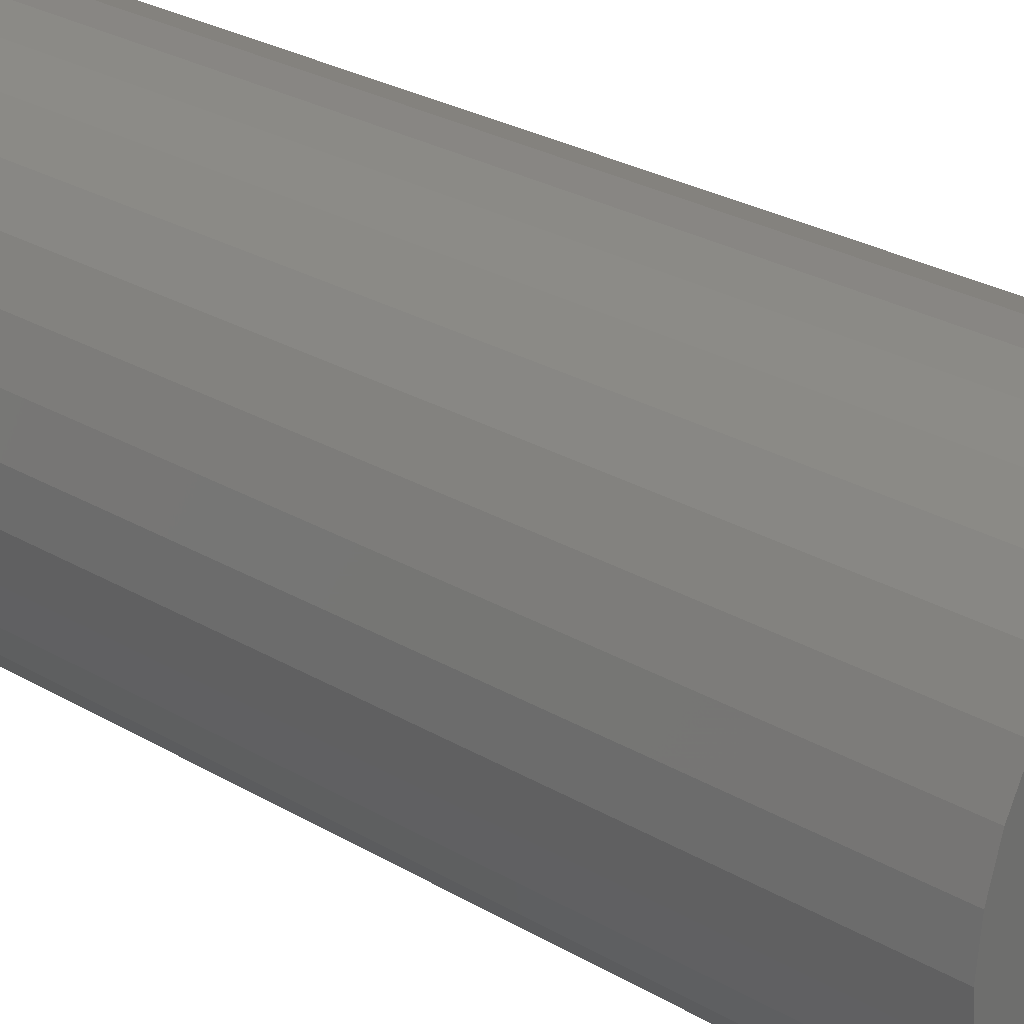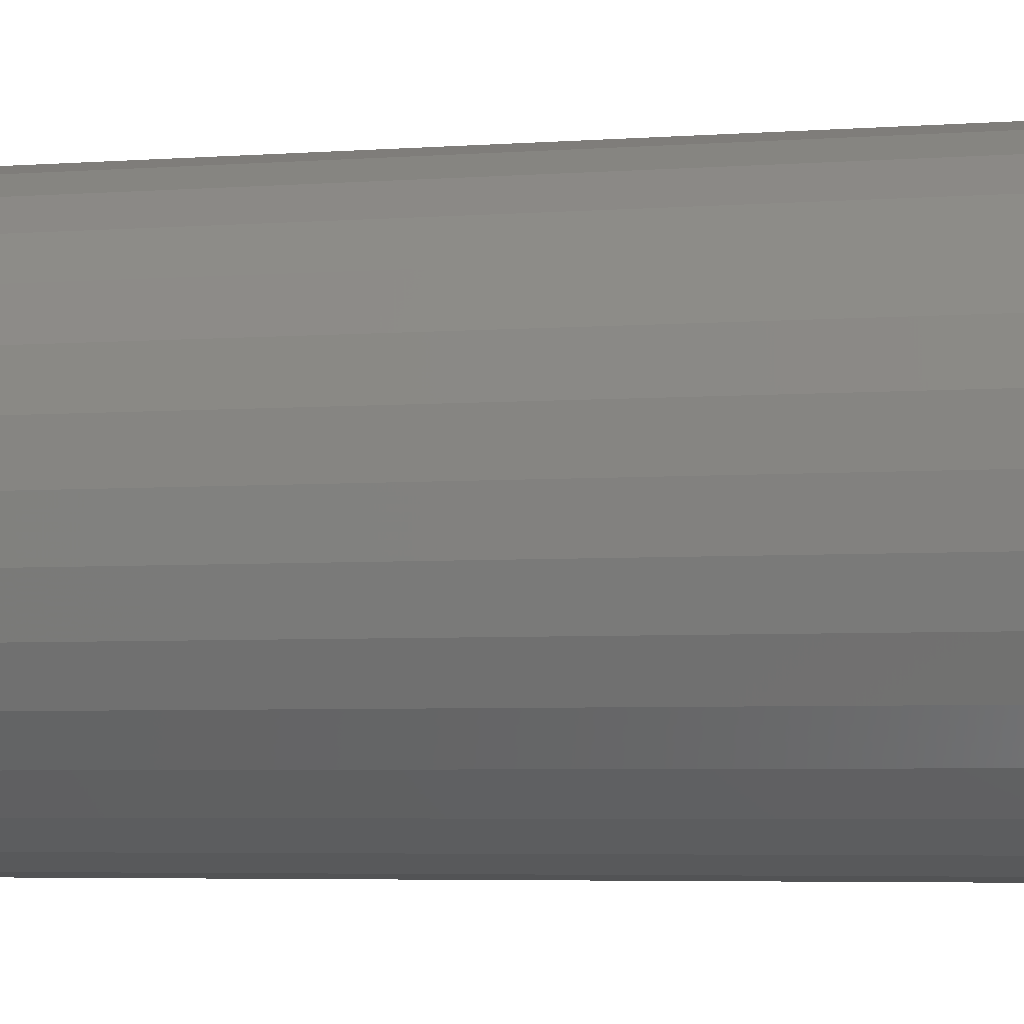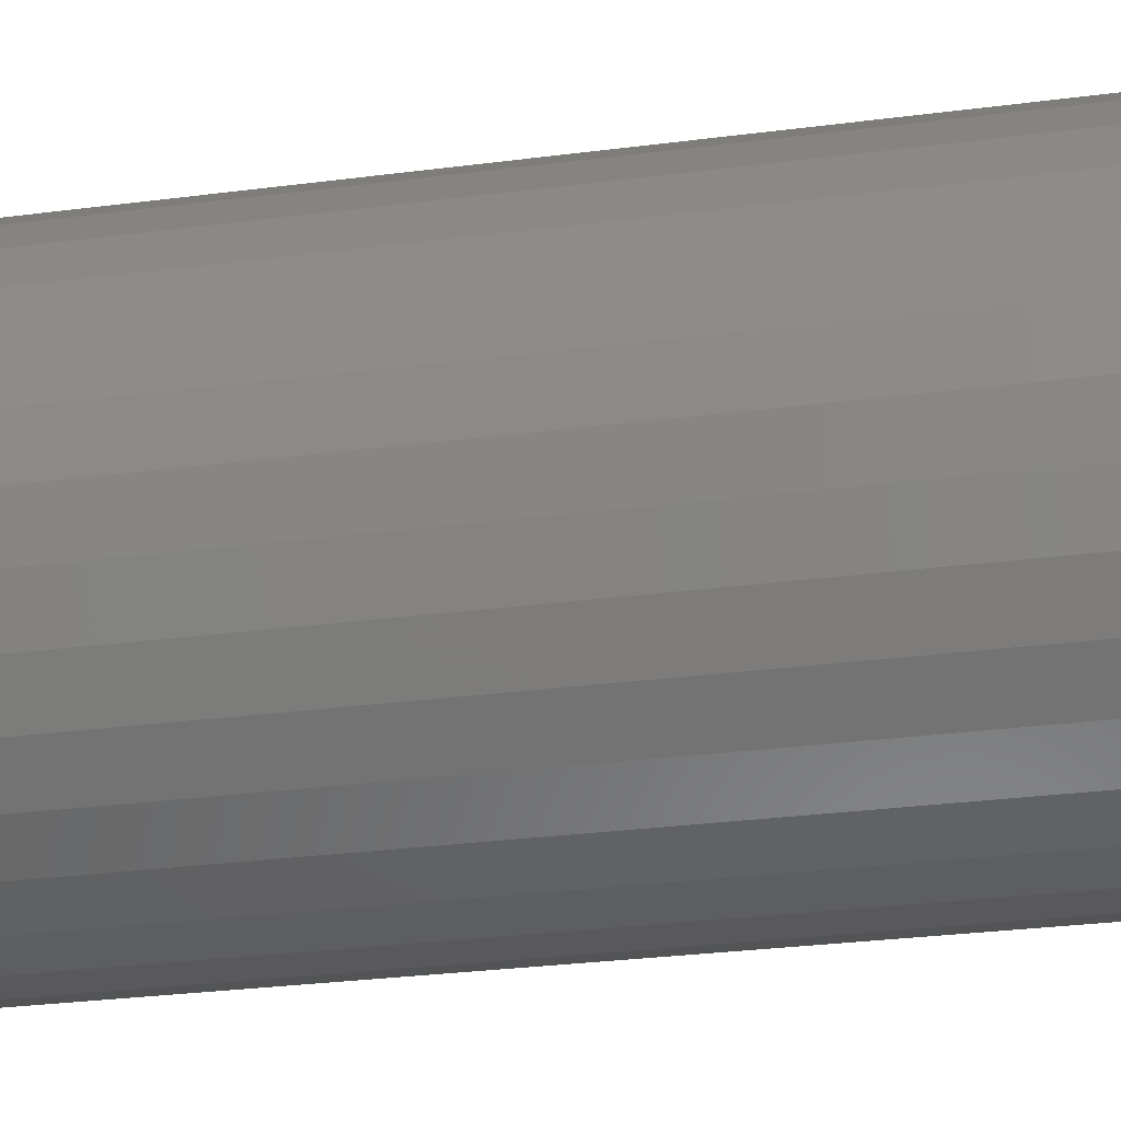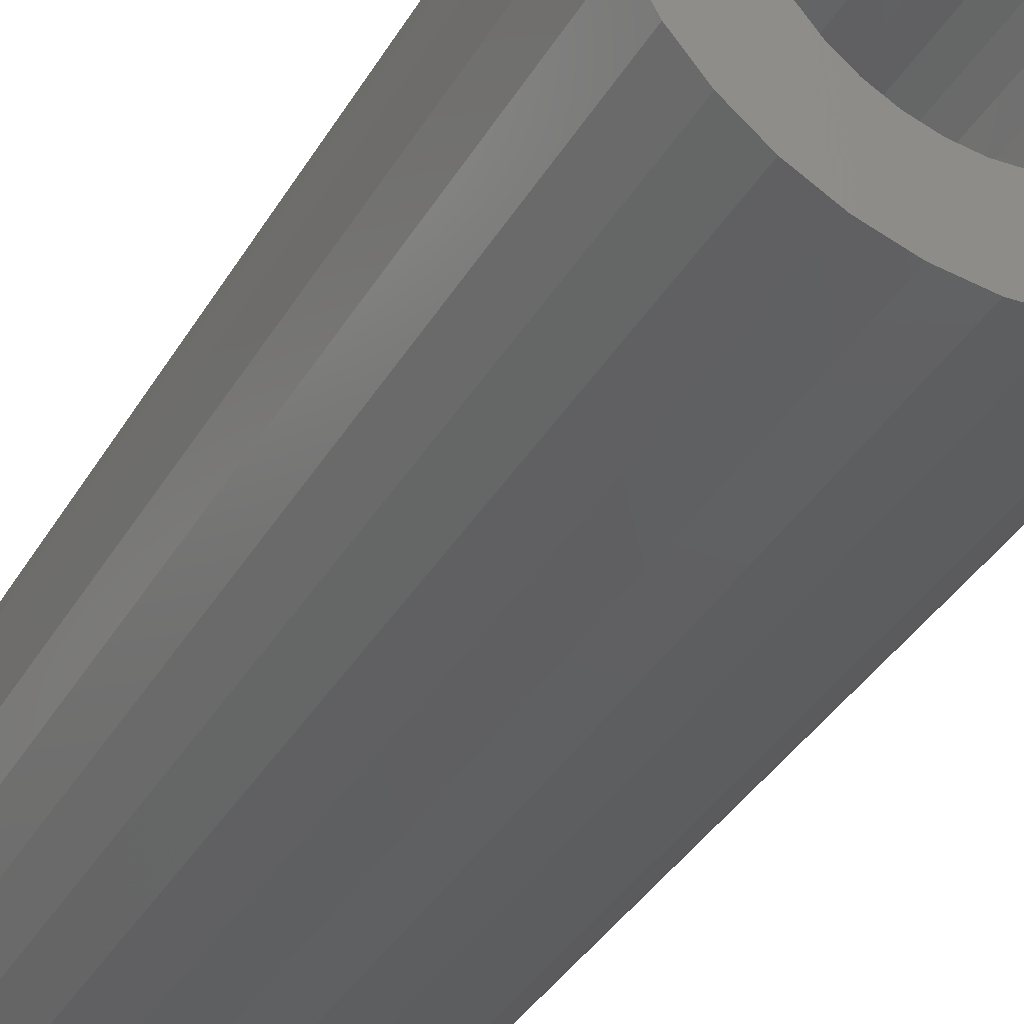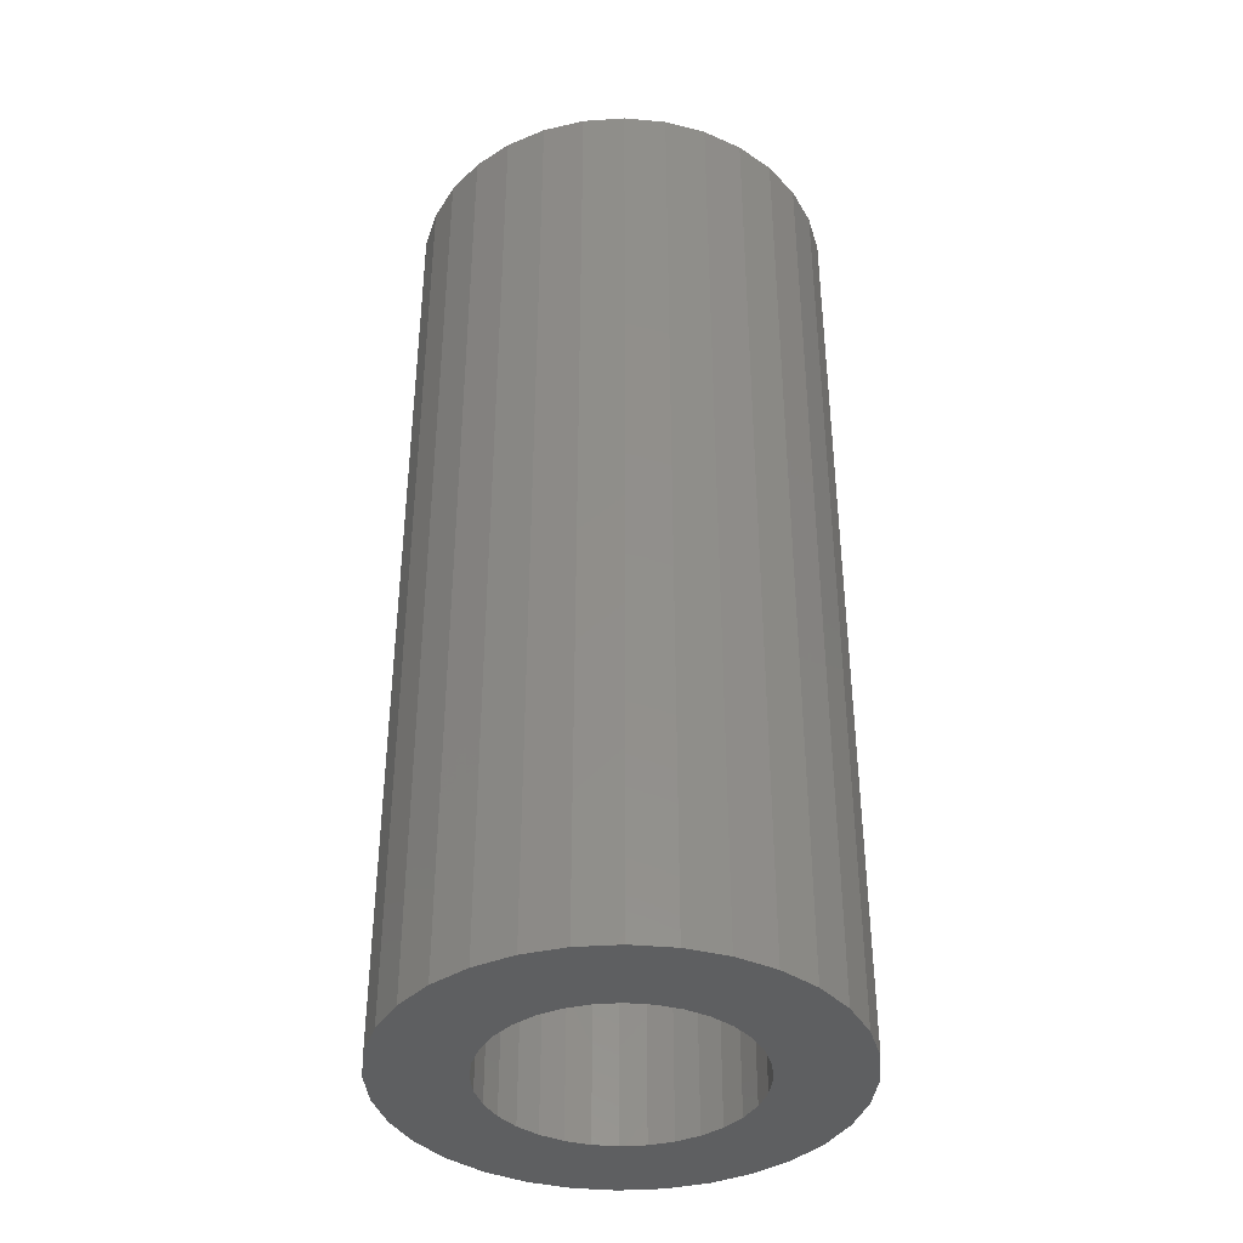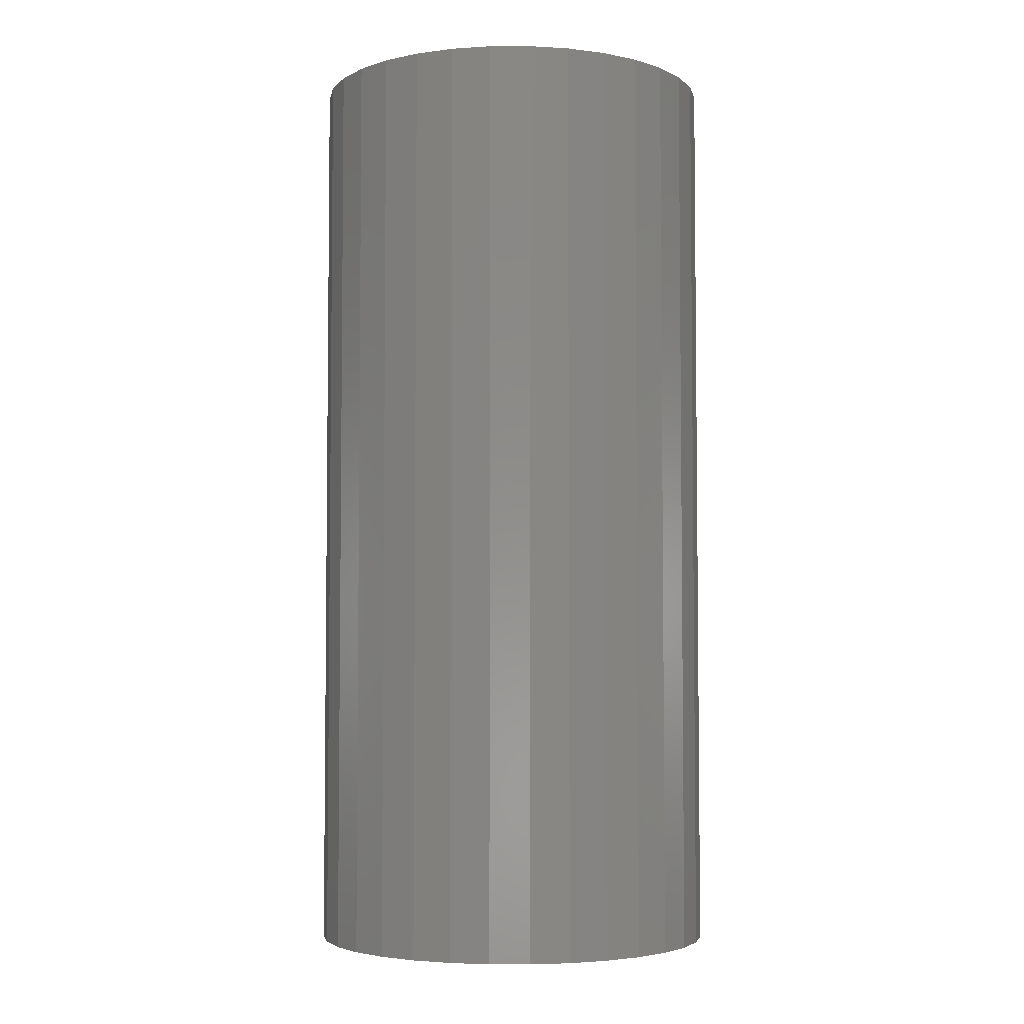
<metadata>
{"format":"stl","ext":"stl","renderer":"f3d","projection":"perspective","resolution":1024,"background":"white","views":[{"elev":27.7,"azim":-48.2,"up":"+Y"},{"elev":-4.4,"azim":-75.8,"up":"+Y"},{"elev":-27.9,"azim":-78.6,"up":"+Y"},{"elev":-38.6,"azim":152.1,"up":"+Y"},{"elev":-38.7,"azim":44.2,"up":"+Z"},{"elev":-4.2,"azim":152.5,"up":"+Z"}]}
</metadata>
<code>
# stl→obj: 128 verts, 252 faces
v -0.02037 0.1194 -0.1484
v -0.1693 0.1154 -0.1484
v -0.1435 0.1468 -0.1484
v -0.0432 0.1124 -0.1484
v -0.09783 0.06762 -0.1484
v -0.1091 0.04658 -0.1484
v -0.2003 0.04051 -0.1484
v 0.176 0.1154 -0.1484
v 0.02712 0.1194 -0.1484
v 0.1502 0.1468 -0.1484
v 0.04995 0.1124 -0.1484
v 0.07099 0.1012 -0.1484
v 0.02712 -0.1194 -0.1484
v 0.04995 -0.1124 -0.1484
v 0.176 -0.1154 -0.1484
v 0.1502 -0.1468 -0.1484
v 0.003372 0.1217 -0.1484
v -0.112 0.1727 -0.1484
v -0.07609 0.1918 -0.1484
v -0.03714 0.2037 -0.1484
v 0.003372 0.2076 -0.1484
v 0.04388 0.2037 -0.1484
v 0.08284 0.1918 -0.1484
v 0.1187 0.1727 -0.1484
v -0.1693 -0.1154 -0.1484
v -0.1885 -0.07946 -0.1484
v -0.08269 -0.08606 -0.1484
v -0.06425 -0.1012 -0.1484
v -0.0432 -0.1124 -0.1484
v -0.02037 -0.1194 -0.1484
v -0.1435 -0.1468 -0.1484
v 0.003372 -0.1217 -0.1484
v 0.1187 -0.1727 -0.1484
v 0.08284 -0.1918 -0.1484
v 0.04388 -0.2037 -0.1484
v 0.003372 -0.2076 -0.1484
v -0.03714 -0.2037 -0.1484
v -0.07609 -0.1918 -0.1484
v -0.112 -0.1727 -0.1484
v -0.06425 0.1012 -0.1484
v -0.08269 0.08606 -0.1484
v -0.1885 0.07946 -0.1484
v -0.1183 6.896e-17 -0.1484
v -0.2043 2.543e-17 -0.1484
v -0.116 0.02374 -0.1484
v -0.1091 -0.04658 -0.1484
v -0.2003 -0.04051 -0.1484
v -0.116 -0.02374 -0.1484
v -0.09783 -0.06762 -0.1484
v 0.1158 0.04658 -0.1484
v 0.1046 0.06762 -0.1484
v 0.207 0.04051 -0.1484
v 0.08943 0.08606 -0.1484
v 0.1952 0.07946 -0.1484
v 0.1251 0 -0.1484
v 0.1227 0.02374 -0.1484
v 0.211 -5.086e-17 -0.1484
v 0.1158 -0.04658 -0.1484
v 0.1227 -0.02374 -0.1484
v 0.207 -0.04051 -0.1484
v 0.08943 -0.08606 -0.1484
v 0.1046 -0.06762 -0.1484
v 0.1952 -0.07946 -0.1484
v 0.07099 -0.1012 -0.1484
v 0.02712 -0.1194 0.7031
v 0.04995 -0.1124 0.7031
v 0.07099 -0.1012 0.7031
v 0.08943 -0.08606 0.7031
v 0.1046 -0.06762 0.7031
v 0.1158 -0.04658 0.7031
v 0.1227 -0.02374 0.7031
v 0.1251 0 0.7031
v 0.003372 -0.1217 0.7031
v -0.02037 -0.1194 0.7031
v -0.0432 -0.1124 0.7031
v -0.06425 -0.1012 0.7031
v -0.08269 -0.08606 0.7031
v -0.09783 -0.06762 0.7031
v -0.1091 -0.04658 0.7031
v -0.116 -0.02374 0.7031
v -0.1183 6.896e-17 0.7031
v -0.02037 0.1194 0.7031
v -0.0432 0.1124 0.7031
v -0.06425 0.1012 0.7031
v -0.08269 0.08606 0.7031
v -0.09783 0.06762 0.7031
v -0.1091 0.04658 0.7031
v -0.116 0.02374 0.7031
v 0.003372 0.1217 0.7031
v 0.02712 0.1194 0.7031
v 0.04995 0.1124 0.7031
v 0.07099 0.1012 0.7031
v 0.08943 0.08606 0.7031
v 0.1046 0.06762 0.7031
v 0.1158 0.04658 0.7031
v 0.1227 0.02374 0.7031
v 0.211 0 0.7891
v 0.207 -0.04051 0.7891
v 0.1952 -0.07946 0.7891
v 0.176 -0.1154 0.7891
v 0.1502 -0.1468 0.7891
v 0.1187 -0.1727 0.7891
v 0.08284 -0.1918 0.7891
v 0.04388 -0.2037 0.7891
v 0.003372 -0.2076 0.7891
v -0.03714 -0.2037 0.7891
v -0.07609 -0.1918 0.7891
v -0.112 -0.1727 0.7891
v -0.1435 -0.1468 0.7891
v -0.1693 -0.1154 0.7891
v -0.1885 -0.07946 0.7891
v -0.2003 -0.04051 0.7891
v -0.2043 2.543e-17 0.7891
v -0.2003 0.04051 0.7891
v -0.1885 0.07946 0.7891
v -0.1693 0.1154 0.7891
v -0.1435 0.1468 0.7891
v -0.112 0.1727 0.7891
v -0.07609 0.1918 0.7891
v -0.03714 0.2037 0.7891
v 0.003372 0.2076 0.7891
v 0.04388 0.2037 0.7891
v 0.08284 0.1918 0.7891
v 0.1187 0.1727 0.7891
v 0.1502 0.1468 0.7891
v 0.176 0.1154 0.7891
v 0.1952 0.07946 0.7891
v 0.207 0.04051 0.7891
f 1 2 3
f 4 2 1
f 5 6 7
f 8 9 10
f 8 11 9
f 12 11 8
f 13 14 15
f 16 13 15
f 17 1 3
f 17 3 18
f 17 18 19
f 17 19 20
f 17 20 21
f 17 21 22
f 17 22 23
f 17 23 24
f 17 24 10
f 17 10 9
f 25 26 27
f 25 27 28
f 25 28 29
f 25 29 30
f 25 30 31
f 32 13 16
f 32 16 33
f 32 33 34
f 32 34 35
f 32 35 36
f 32 36 37
f 32 37 38
f 32 38 39
f 32 39 31
f 32 31 30
f 4 40 2
f 2 40 41
f 2 41 42
f 42 41 5
f 42 5 7
f 43 44 45
f 45 44 7
f 45 7 6
f 46 47 48
f 48 47 44
f 48 44 43
f 27 26 49
f 49 26 47
f 49 47 46
f 50 51 52
f 52 51 53
f 52 53 54
f 54 53 12
f 54 12 8
f 55 56 57
f 57 56 50
f 57 50 52
f 58 59 60
f 60 59 55
f 60 55 57
f 61 62 63
f 63 62 58
f 63 58 60
f 14 64 15
f 15 64 61
f 15 61 63
f 32 65 13
f 13 65 66
f 13 66 14
f 14 66 67
f 14 67 64
f 64 67 68
f 64 68 61
f 61 68 69
f 61 69 62
f 62 69 70
f 62 70 58
f 58 70 71
f 58 71 59
f 59 71 72
f 59 72 55
f 65 32 73
f 73 32 30
f 73 30 74
f 74 30 29
f 74 29 75
f 75 29 28
f 75 28 76
f 76 28 27
f 76 27 77
f 77 27 49
f 77 49 78
f 78 49 46
f 78 46 79
f 79 46 48
f 79 48 80
f 80 48 43
f 80 43 81
f 17 82 1
f 1 82 83
f 1 83 4
f 4 83 84
f 4 84 40
f 40 84 85
f 40 85 41
f 41 85 86
f 41 86 5
f 5 86 87
f 5 87 6
f 6 87 88
f 6 88 45
f 45 88 81
f 45 81 43
f 82 17 89
f 89 17 9
f 89 9 90
f 90 9 11
f 90 11 91
f 91 11 12
f 91 12 92
f 92 12 53
f 92 53 93
f 93 53 51
f 93 51 94
f 94 51 50
f 94 50 95
f 95 50 56
f 95 56 96
f 96 56 55
f 96 55 72
f 57 97 60
f 60 97 98
f 60 98 63
f 63 98 99
f 63 99 15
f 15 99 100
f 15 100 16
f 16 100 101
f 16 101 33
f 33 101 102
f 33 102 34
f 34 102 103
f 34 103 35
f 35 103 104
f 35 104 36
f 36 104 105
f 36 105 37
f 37 105 106
f 37 106 38
f 38 106 107
f 38 107 39
f 39 107 108
f 39 108 31
f 31 108 109
f 31 109 25
f 25 109 110
f 25 110 26
f 26 110 111
f 26 111 47
f 47 111 112
f 47 112 44
f 44 112 113
f 44 113 7
f 7 113 114
f 7 114 42
f 42 114 115
f 42 115 2
f 2 115 116
f 2 116 3
f 3 116 117
f 3 117 18
f 18 117 118
f 18 118 19
f 19 118 119
f 19 119 20
f 20 119 120
f 20 120 21
f 21 120 121
f 21 121 22
f 22 121 122
f 22 122 23
f 23 122 123
f 23 123 24
f 24 123 124
f 24 124 10
f 10 124 125
f 10 125 8
f 8 125 126
f 8 126 54
f 54 126 127
f 54 127 52
f 52 127 128
f 52 128 57
f 57 128 97
f 120 122 121
f 122 120 119
f 122 119 123
f 103 106 104
f 104 106 105
f 123 119 124
f 124 119 118
f 124 118 125
f 125 118 117
f 125 117 126
f 126 117 116
f 126 116 127
f 127 116 115
f 127 115 128
f 128 115 114
f 128 114 97
f 97 114 113
f 97 113 98
f 98 113 112
f 98 112 99
f 99 112 111
f 99 111 100
f 100 111 110
f 100 110 101
f 101 110 109
f 101 109 102
f 102 109 108
f 102 108 103
f 103 108 107
f 103 107 106
f 89 90 82
f 83 82 90
f 91 83 90
f 84 83 91
f 92 84 91
f 66 75 67
f 74 75 66
f 65 74 66
f 73 74 65
f 75 76 67
f 67 76 77
f 67 77 68
f 68 77 78
f 68 78 69
f 69 78 79
f 69 79 70
f 70 79 80
f 70 80 71
f 71 80 81
f 71 81 72
f 72 81 88
f 72 88 96
f 96 88 87
f 96 87 95
f 95 87 86
f 95 86 94
f 94 86 85
f 94 85 93
f 93 85 84
f 93 84 92

</code>
